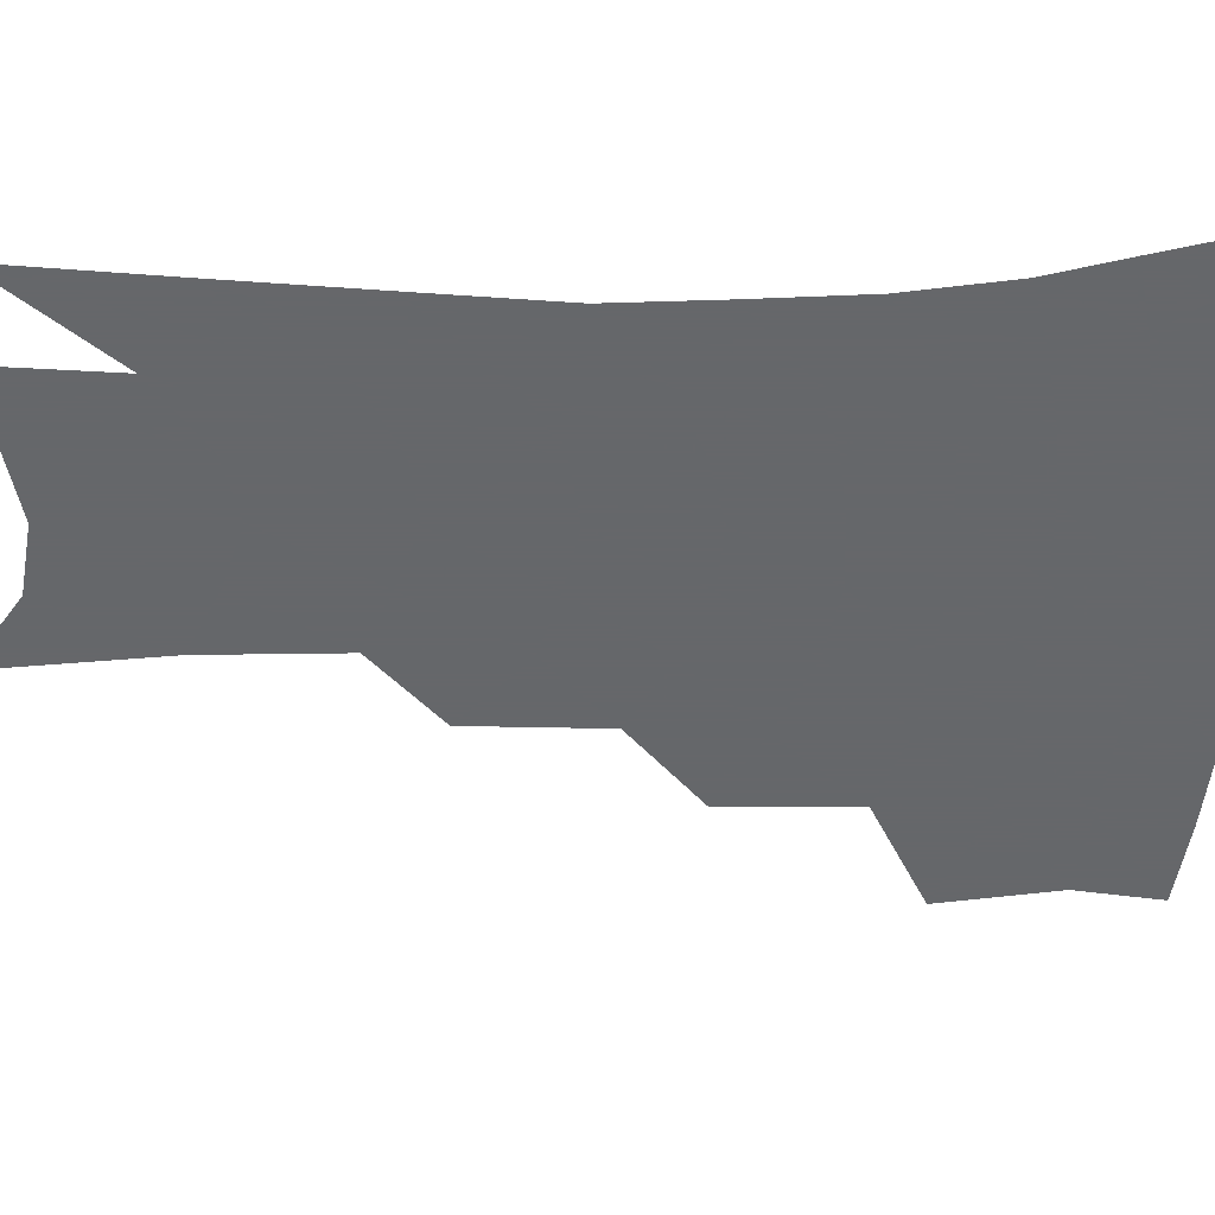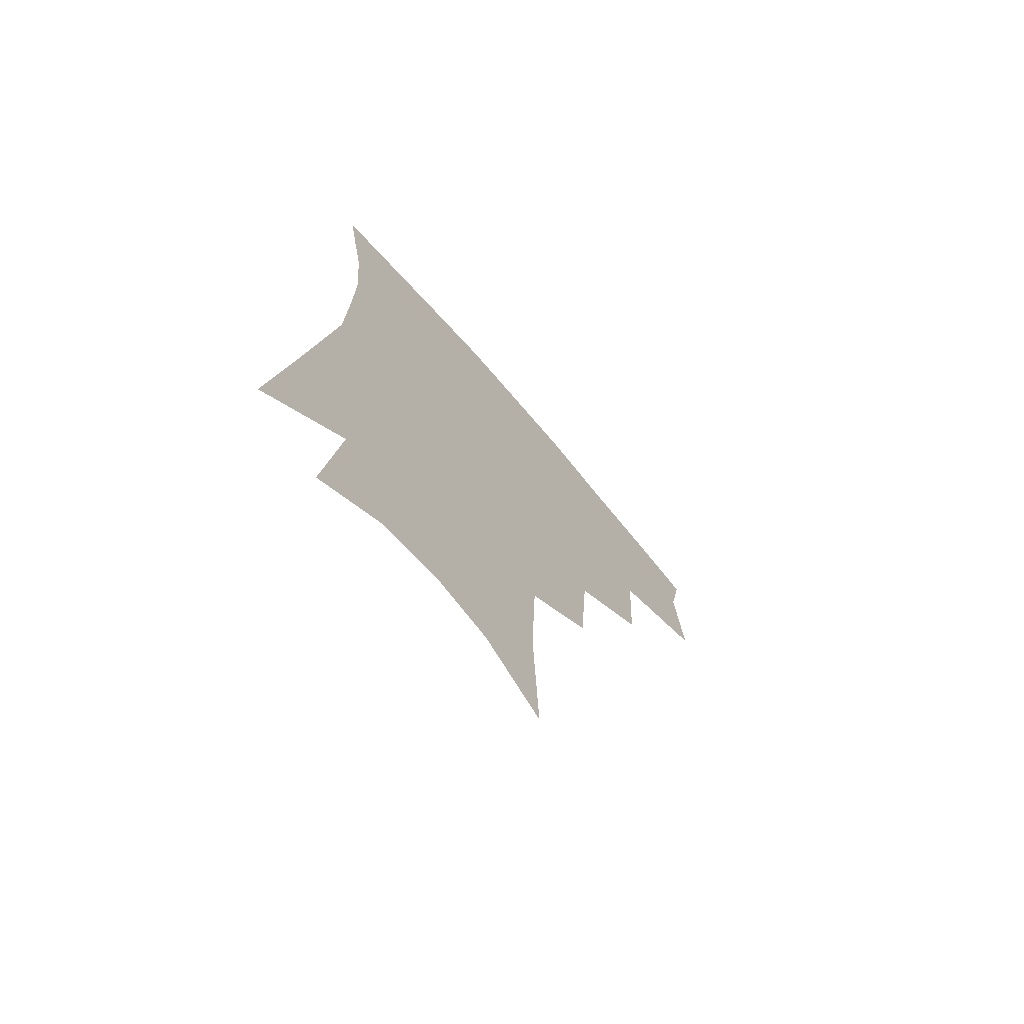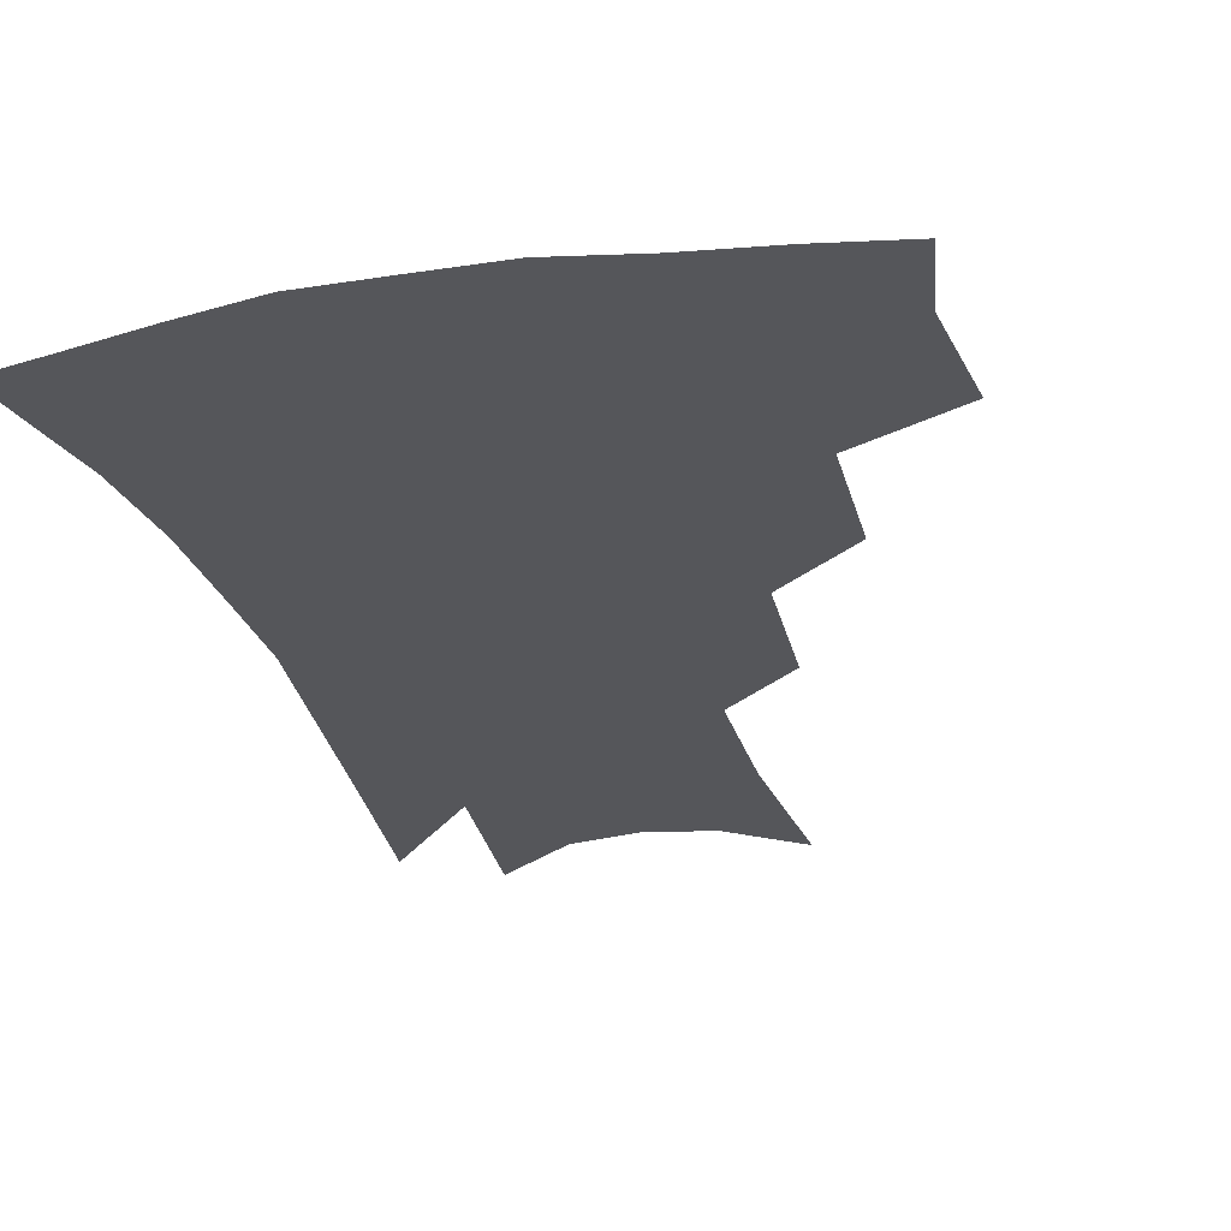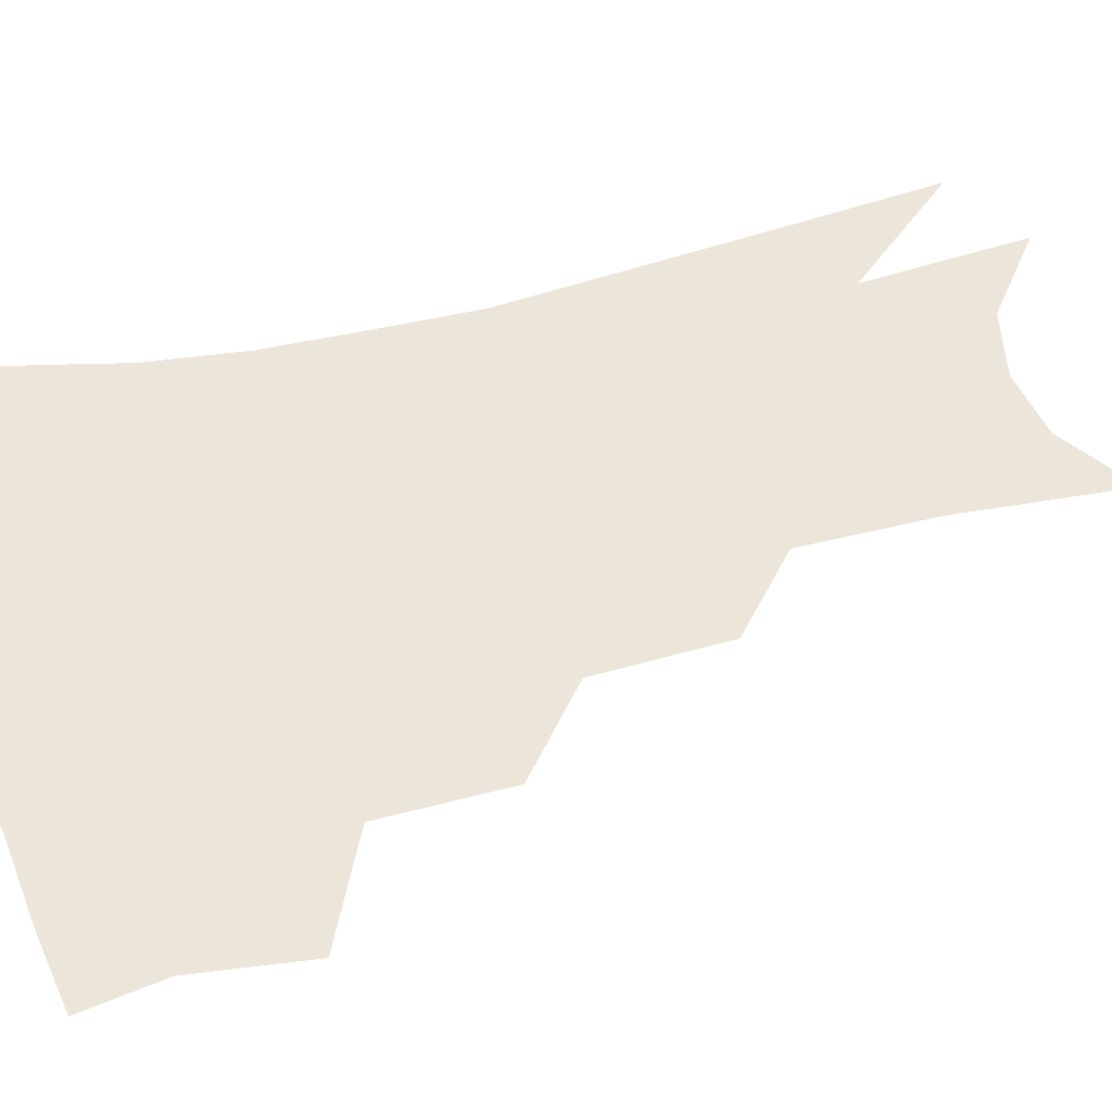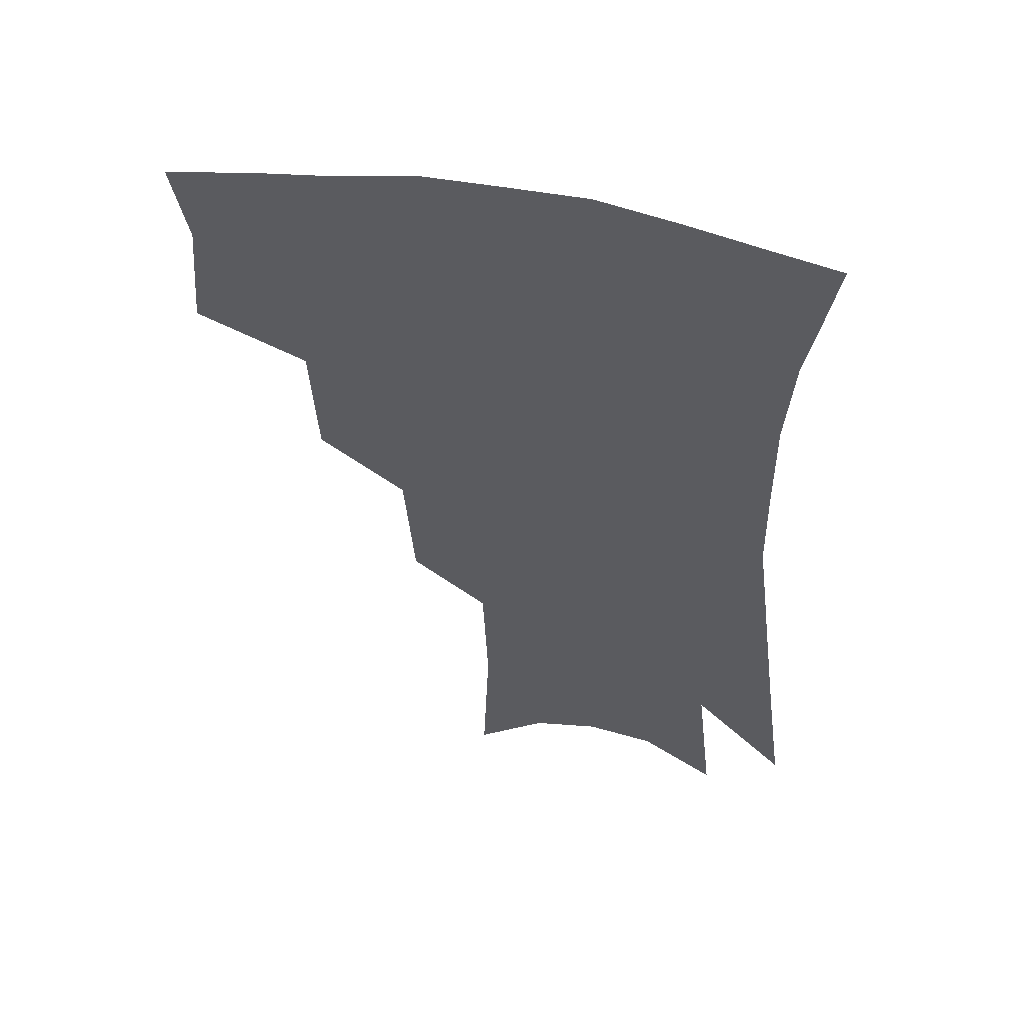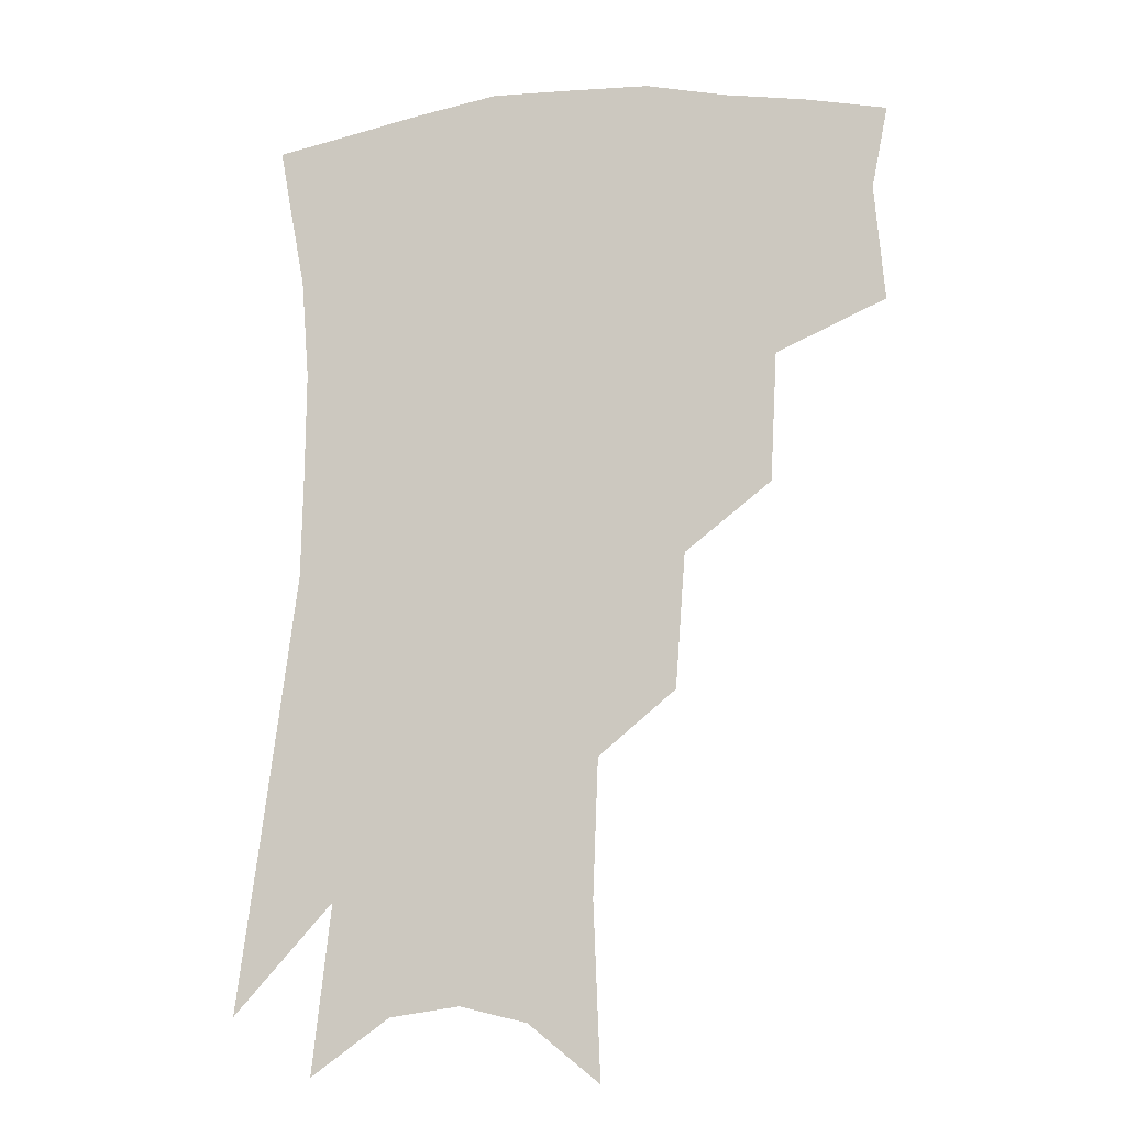
<metadata>
{"format":"obj","ext":"obj","renderer":"f3d","projection":"perspective","resolution":1024,"background":"white","views":[{"elev":-52.0,"azim":93.0,"up":"+Z"},{"elev":-72.2,"azim":130.9,"up":"+Y"},{"elev":-25.8,"azim":-163.7,"up":"+Z"},{"elev":55.6,"azim":-102.3,"up":"+Z"},{"elev":54.6,"azim":12.4,"up":"+Y"},{"elev":-12.8,"azim":-166.4,"up":"+Y"}]}
</metadata>
<code>
v 471.5 343.5 0
v 474.6 380.3 0
v 469.5 406.2 0
v 508.2 287.9 0
v 506.1 328.7 0
v 504.4 360.9 0
v 500.2 385.9 0
v 495 411.6 0
v 538.6 224.6 0
v 535.4 266.9 0
v 531.8 303.7 0
v 530.9 339.9 0
v 528.5 365.6 0
v 525 390.1 0
v 520.7 415.8 0
v 562.4 107.6 0
v 564.5 161.8 0
v 562.9 204.7 0
v 559.7 247.4 0
v 556.6 281.5 0
v 555.2 316.7 0
v 553.6 343.6 0
v 552.7 369.4 0
v 550.2 393.3 0
v 546 421.6 0
v 584.8 125.5 0
v 584.4 173.5 0
v 581.7 214.6 0
v 579 254.9 0
v 577.3 291.6 0
v 576.7 322.5 0
v 576.4 347.8 0
v 575.9 371.1 0
v 575 394.5 0
v 571.8 422.6 0
v 605.9 130.6 0
v 603.7 181.3 0
v 600.5 222.9 0
v 598.2 260.6 0
v 597 294.7 0
v 597 323 0
v 597.8 348.4 0
v 599.2 372.5 0
v 599 395.2 0
v 596.8 423.4 0
v 627.8 127.5 0
v 623.7 177.4 0
v 619.6 221.7 0
v 617.4 258.8 0
v 616.6 291.1 0
v 616.8 321.7 0
v 618.5 348.8 0
v 620.8 371.6 0
v 623.1 393.5 0
v 622.8 419.1 0
v 652.6 109.7 0
v 646.7 162.4 0
v 640.4 212.4 0
v 638.2 249 0
v 636.6 283.5 0
v 636.3 316.4 0
v 638 344.9 0
v 641.7 368.9 0
v 645.3 391.3 0
v 647.4 414.3 0
v 678.1 127.9 0
v 671.3 178.5 0
v 665.6 223 0
v 660.1 265.9 0
v 659.4 298.8 0
v 659.1 332.6 0
v 661.6 364.7 0
v 666.1 388.2 0
v 670 410.1 0
f 5 6 1
f 1 6 2
f 6 7 2
f 2 7 3
f 7 8 3
f 10 11 4
f 4 11 5
f 11 12 5
f 5 12 6
f 12 13 6
f 6 13 7
f 13 14 7
f 7 14 8
f 14 15 8
f 18 19 9
f 9 19 10
f 19 20 10
f 10 20 11
f 20 21 11
f 11 21 12
f 21 22 12
f 12 22 13
f 22 23 13
f 13 23 14
f 23 24 14
f 14 24 15
f 24 25 15
f 16 26 17
f 26 27 17
f 17 27 18
f 27 28 18
f 18 28 19
f 28 29 19
f 19 29 20
f 29 30 20
f 20 30 21
f 30 31 21
f 21 31 22
f 31 32 22
f 22 32 23
f 32 33 23
f 23 33 24
f 33 34 24
f 24 34 25
f 34 35 25
f 26 36 27
f 36 37 27
f 27 37 28
f 37 38 28
f 28 38 29
f 38 39 29
f 29 39 30
f 39 40 30
f 30 40 31
f 40 41 31
f 31 41 32
f 41 42 32
f 32 42 33
f 42 43 33
f 33 43 34
f 43 44 34
f 34 44 35
f 44 45 35
f 36 46 37
f 46 47 37
f 37 47 38
f 47 48 38
f 38 48 39
f 48 49 39
f 39 49 40
f 49 50 40
f 40 50 41
f 50 51 41
f 41 51 42
f 51 52 42
f 42 52 43
f 52 53 43
f 43 53 44
f 53 54 44
f 44 54 45
f 54 55 45
f 46 56 47
f 56 57 47
f 47 57 48
f 57 58 48
f 48 58 49
f 58 59 49
f 49 59 50
f 59 60 50
f 50 60 51
f 60 61 51
f 51 61 52
f 61 62 52
f 52 62 53
f 62 63 53
f 53 63 54
f 63 64 54
f 54 64 55
f 64 65 55
f 57 66 58
f 66 67 58
f 58 67 59
f 67 68 59
f 59 68 60
f 68 69 60
f 60 69 61
f 69 70 61
f 61 70 62
f 70 71 62
f 62 71 63
f 71 72 63
f 63 72 64
f 72 73 64
f 64 73 65
f 73 74 65

</code>
